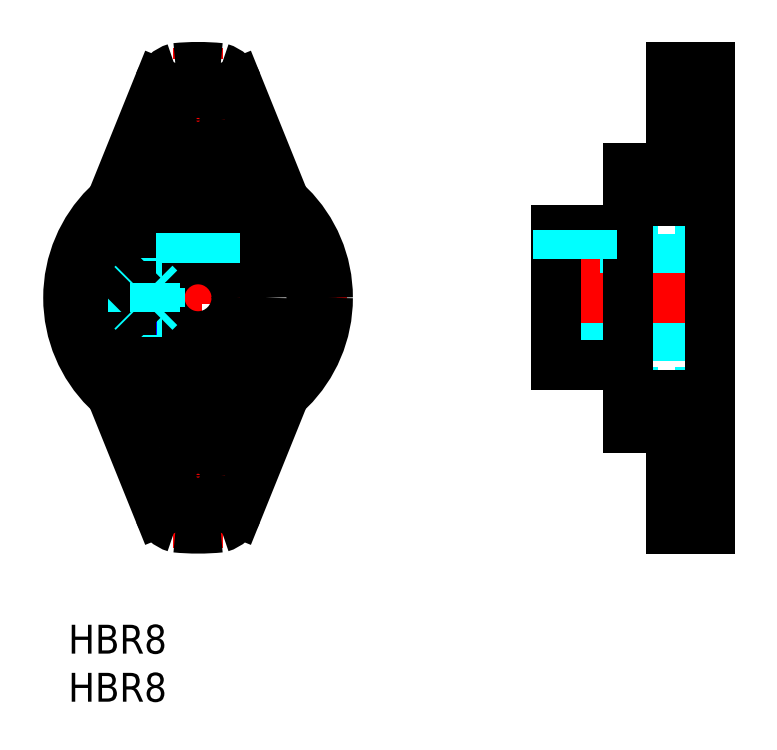
<metadata>
{"format":"dxf","ext":"dxf","renderer":"ezdxf+matplotlib","layout":"modelspace","background":"white","min_lineweight":24,"dpi":150}
</metadata>
<code>
0
SECTION
2
ENTITIES
0
INSERT
8
MSM_CONTINUOUS
2
*U15
10
0
20
0
30
0
0
INSERT
8
MSM_CONTINUOUS
2
*U16
10
0
20
0
30
0
0
LINE
8
MSM_DASHED
10
9.694
20
35.23
30
0
11
6.609
21
35.23
31
0
0
LINE
8
MSM_DASHED
10
6.609
20
32.77
30
0
11
9.694
21
32.77
31
0
0
LINE
8
MSM_CENTER
10
9.1
20
52.5
30
0
11
17.9
21
52.5
31
0
0
LINE
8
MSM_CENTER
10
8.98
20
15.5
30
0
11
18.02
21
15.5
31
0
0
LINE
8
MSM_CENTER
10
-2
20
34
30
0
11
29
21
34
31
0
0
LINE
8
MSM_CENTER
10
13.5
20
8
30
0
11
13.5
21
60
31
0
0
ARC
8
MSM_CONTINUOUS
10
11.95
20
55.3
30
0
40
2.7
50
106.6
51
158
0
ARC
8
MSM_CONTINUOUS
10
13.5
20
34
30
0
40
24
50
84.44
51
95.56
0
LINE
8
MSM_CONTINUOUS
10
4.5
20
44.06
30
0
11
9.443
21
56.31
31
0
0
LINE
8
MSM_CONTINUOUS
10
17.56
20
56.31
30
0
11
22.5
21
44.06
31
0
0
ARC
8
MSM_CONTINUOUS
10
15.05
20
55.3
30
0
40
2.7
50
21.98
51
73.37
0
CIRCLE
8
MSM_CONTINUOUS
10
13.5
20
52.5
30
0
40
2.4
0
CIRCLE
8
MSM_CONTINUOUS
10
13.5
20
15.5
30
0
40
2.4
0
LINE
8
MSM_CONTINUOUS
10
9.443
20
11.69
30
0
11
4.5
21
23.94
31
0
0
LINE
8
MSM_CONTINUOUS
10
22.5
20
23.94
30
0
11
17.56
21
11.69
31
0
0
ARC
8
MSM_CONTINUOUS
10
11.95
20
12.7
30
0
40
2.7
50
202
51
253.4
0
ARC
8
MSM_CONTINUOUS
10
13.5
20
34
30
0
40
24
50
264.4
51
275.6
0
ARC
8
MSM_CONTINUOUS
10
15.05
20
12.7
30
0
40
2.7
50
286.6
51
338
0
CIRCLE
8
MSM_CONTINUOUS
10
13.5
20
34
30
0
40
11.81
0
CIRCLE
8
MSM_CONTINUOUS
10
13.5
20
34
30
0
40
13.5
0
CIRCLE
8
MSM_CONTINUOUS
10
13.5
20
34
30
0
40
4
0
CIRCLE
8
MSM_CONTINUOUS
10
13.5
20
34
30
0
40
7
0
LINE
8
MSM_DASHED
10
62.69
20
13.1
30
0
11
66.69
21
13.1
31
0
0
LINE
8
MSM_DASHED
10
66.69
20
17.9
30
0
11
62.69
21
17.9
31
0
0
LINE
8
MSM_DASHED
10
62.69
20
50.1
30
0
11
66.69
21
50.1
31
0
0
LINE
8
MSM_DASHED
10
66.69
20
54.9
30
0
11
62.69
21
54.9
31
0
0
LINE
8
MSM_DASHED
10
50.69
20
30
30
0
11
65.69
21
30
31
0
0
LINE
8
MSM_DASHED
10
65.69
20
38
30
0
11
50.69
21
38
31
0
0
LINE
8
MSM_DASHED
10
58.19
20
28.31
30
0
11
58.69
21
28.31
31
0
0
LINE
8
MSM_DASHED
10
58.69
20
39.69
30
0
11
58.19
21
39.69
31
0
0
LINE
8
MSM_DASHED
10
65.69
20
22.19
30
0
11
66.69
21
22.19
31
0
0
LINE
8
MSM_DASHED
10
66.69
20
45.81
30
0
11
65.69
21
45.81
31
0
0
LINE
8
MSM_DASHED
10
65.69
20
45.81
30
0
11
65.69
21
22.19
31
0
0
LINE
8
MSM_DASHED
10
58.19
20
22.19
30
0
11
58.69
21
22.19
31
0
0
LINE
8
MSM_DASHED
10
58.69
20
45.81
30
0
11
58.19
21
45.81
31
0
0
LINE
8
MSM_DASHED
10
58.69
20
45.81
30
0
11
58.69
21
22.19
31
0
0
LINE
8
MSM_CENTER
10
48.69
20
34
30
0
11
68.69
21
34
31
0
0
LINE
8
MSM_CENTER
10
60.69
20
52.5
30
0
11
68.69
21
52.5
31
0
0
LINE
8
MSM_CENTER
10
60.69
20
15.5
30
0
11
68.69
21
15.5
31
0
0
LINE
8
MSM_CENTER
10
52.69
20
43
30
0
11
52.69
21
36
31
0
0
LINE
8
MSM_CONTINUOUS
10
66.69
20
58
30
0
11
62.69
21
58
31
0
0
LINE
8
MSM_CONTINUOUS
10
62.69
20
10
30
0
11
66.69
21
10
31
0
0
LINE
8
MSM_CONTINUOUS
10
62.69
20
10.11
30
0
11
66.69
21
10.11
31
0
0
LINE
8
MSM_CONTINUOUS
10
66.69
20
57.89
30
0
11
62.69
21
57.89
31
0
0
LINE
8
MSM_CONTINUOUS
10
50.69
20
27
30
0
11
58.19
21
27
31
0
0
LINE
8
MSM_CONTINUOUS
10
58.19
20
41
30
0
11
50.69
21
41
31
0
0
LINE
8
MSM_CONTINUOUS
10
50.69
20
41
30
0
11
50.69
21
27
31
0
0
LINE
8
MSM_CONTINUOUS
10
62.69
20
58
30
0
11
62.69
21
44.06
31
0
0
LINE
8
MSM_CONTINUOUS
10
66.69
20
10
30
0
11
66.69
21
58
31
0
0
LINE
8
MSM_CONTINUOUS
10
62.69
20
23.94
30
0
11
62.69
21
10
31
0
0
LINE
8
MSM_CONTINUOUS
10
62.69
20
23.94
30
0
11
66.69
21
23.94
31
0
0
LINE
8
MSM_CONTINUOUS
10
62.69
20
44.06
30
0
11
66.69
21
44.06
31
0
0
LINE
8
MSM_CONTINUOUS
10
58.19
20
20.5
30
0
11
62.69
21
20.5
31
0
0
LINE
8
MSM_CONTINUOUS
10
62.69
20
47.5
30
0
11
58.19
21
47.5
31
0
0
LINE
8
MSM_CONTINUOUS
10
58.19
20
47.5
30
0
11
58.19
21
20.5
31
0
0
LINE
8
MSM_DASHED
10
9.792
20
32.5
30
0
11
6.663
21
32.5
31
0
0
LINE
8
MSM_NARROW
10
6.609
20
32.77
30
0
11
6.5
21
32.77
31
0
0
LINE
8
MSM_NARROW
10
6.609
20
35.23
30
0
11
6.5
21
35.23
31
0
0
LINE
8
MSM_DASHED
10
9.792
20
35.5
30
0
11
6.663
21
35.5
31
0
0
LINE
8
MSM_CONTINUOUS
10
6.5
20
35.23
30
0
11
6.5
21
32.77
31
0
0
LINE
8
MSM_CONTINUOUS
10
6.5
20
32.77
30
0
11
6.634
21
32.64
31
0
0
LINE
8
MSM_DASHED
10
6.77
20
32.5
30
0
11
6.77
21
35.5
31
0
0
LINE
8
MSM_CONTINUOUS
10
6.634
20
35.36
30
0
11
6.5
21
35.23
31
0
0
LINE
8
MSM_DASHED
10
9
20
32.5
30
0
11
9
21
35.5
31
0
0
LINE
8
MSM_DASHED
10
9.5
20
33
30
0
11
9.5
21
35
31
0
0
LINE
8
MSM_DASHED
10
9.5
20
35
30
0
11
9
21
35.5
31
0
0
LINE
8
MSM_DASHED
10
9
20
32.5
30
0
11
9.5
21
33
31
0
0
LINE
8
MSM_DASHED
10
15.25
20
37.6
30
0
11
15.25
21
40.78
31
0
0
LINE
8
MSM_DASHED
10
11.75
20
37.6
30
0
11
11.75
21
40.78
31
0
0
LINE
8
MSM_DASHED
10
6.77
20
32.5
30
0
11
6.634
21
32.64
31
0
0
LINE
8
MSM_DASHED
10
6.634
20
35.36
30
0
11
6.77
21
35.5
31
0
0
LINE
8
MSM_DASHED
10
54.44
20
41
30
0
11
54.44
21
38
31
0
0
LINE
8
MSM_DASHED
10
50.94
20
41
30
0
11
50.94
21
38
31
0
0
ENDSEC
0
EOF

</code>
